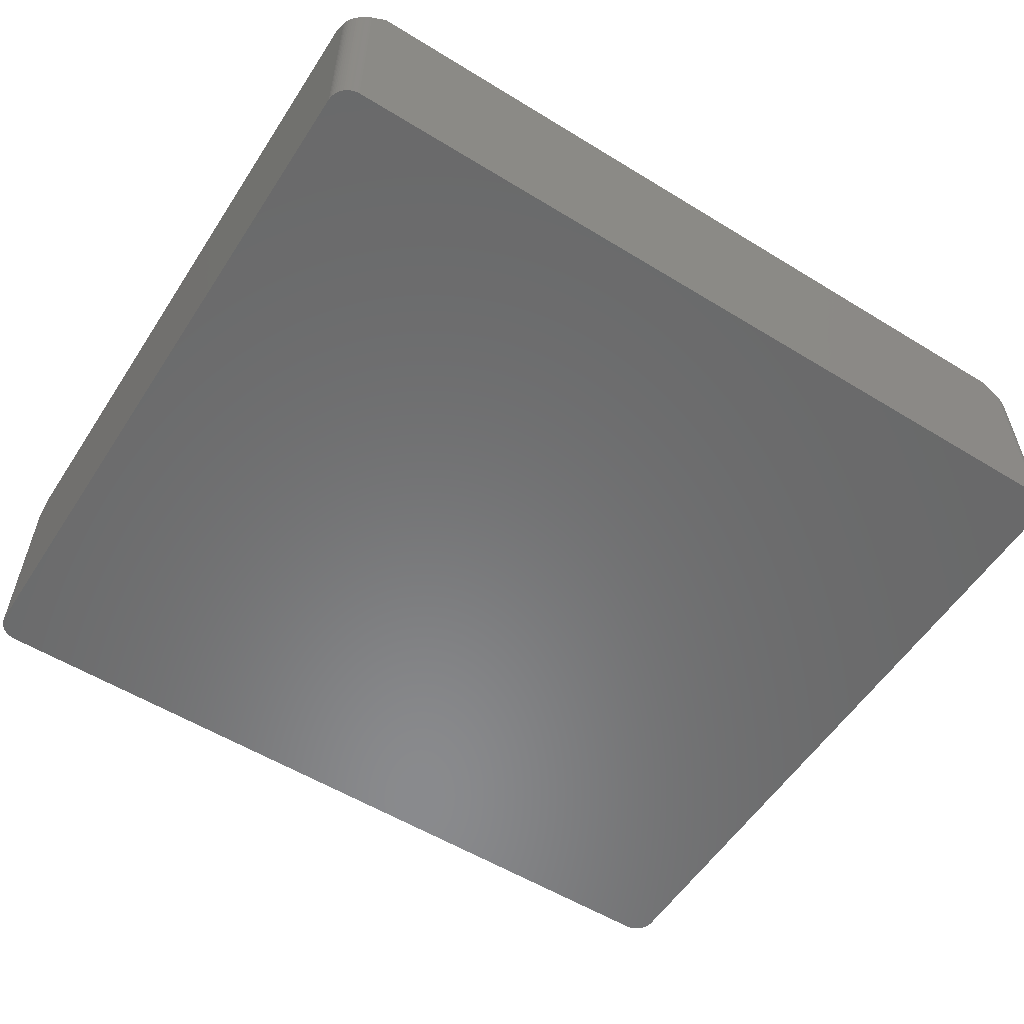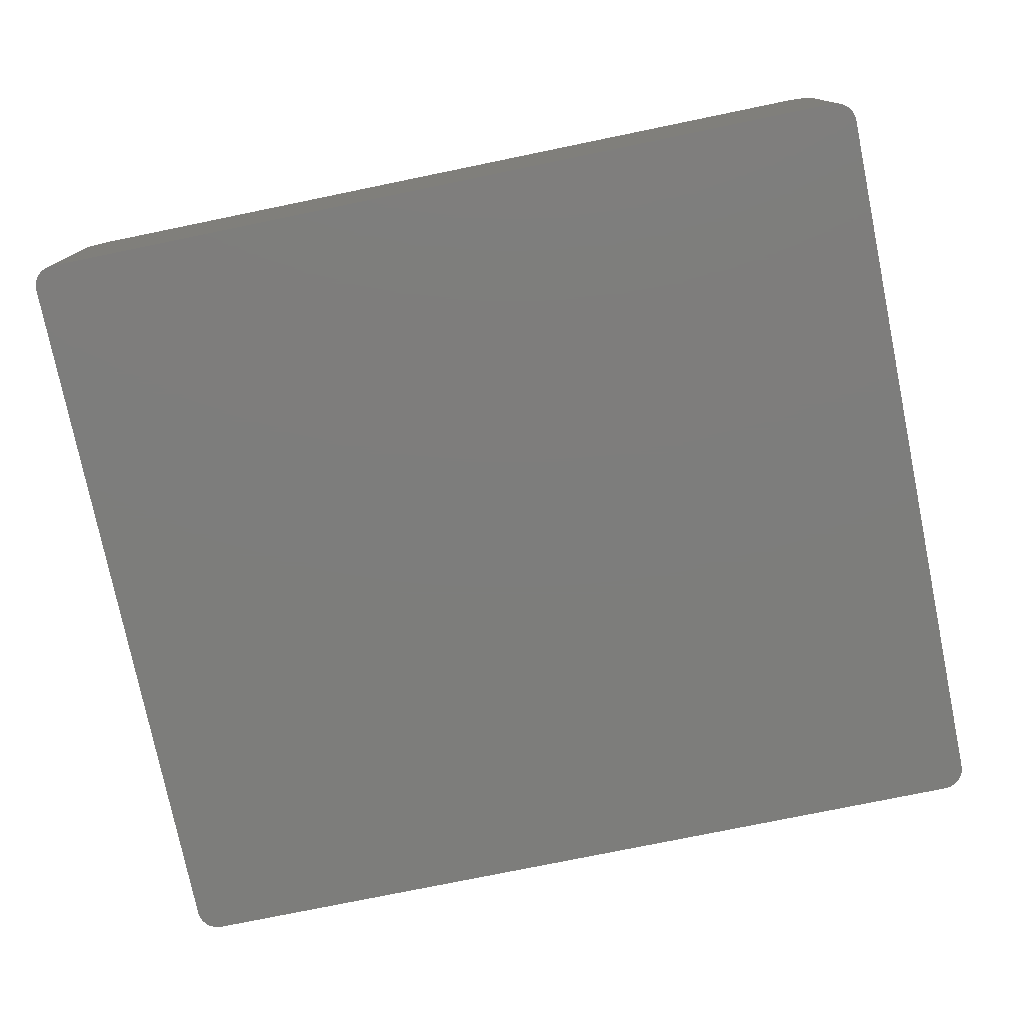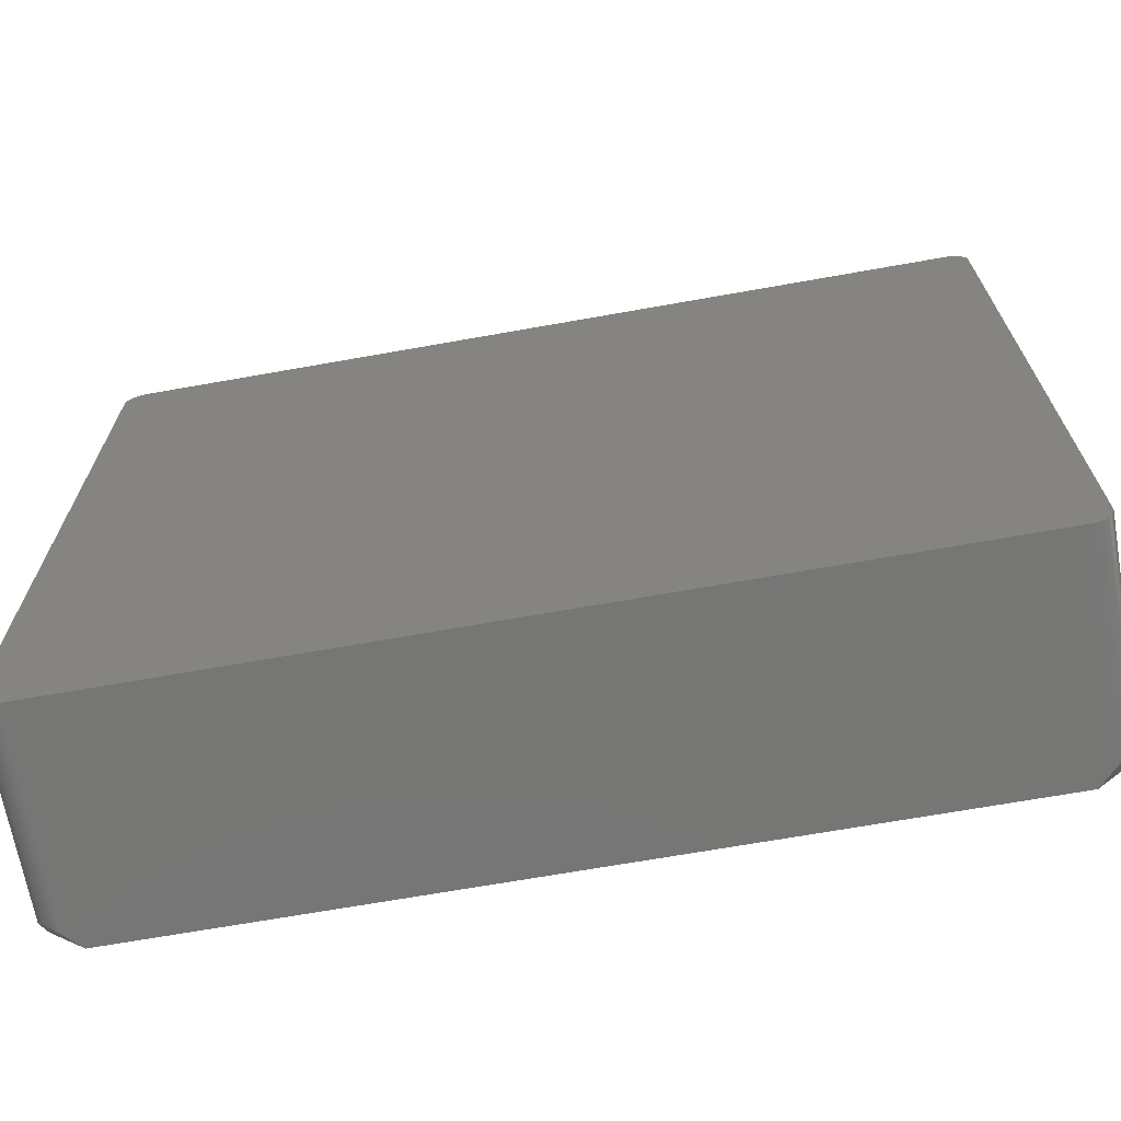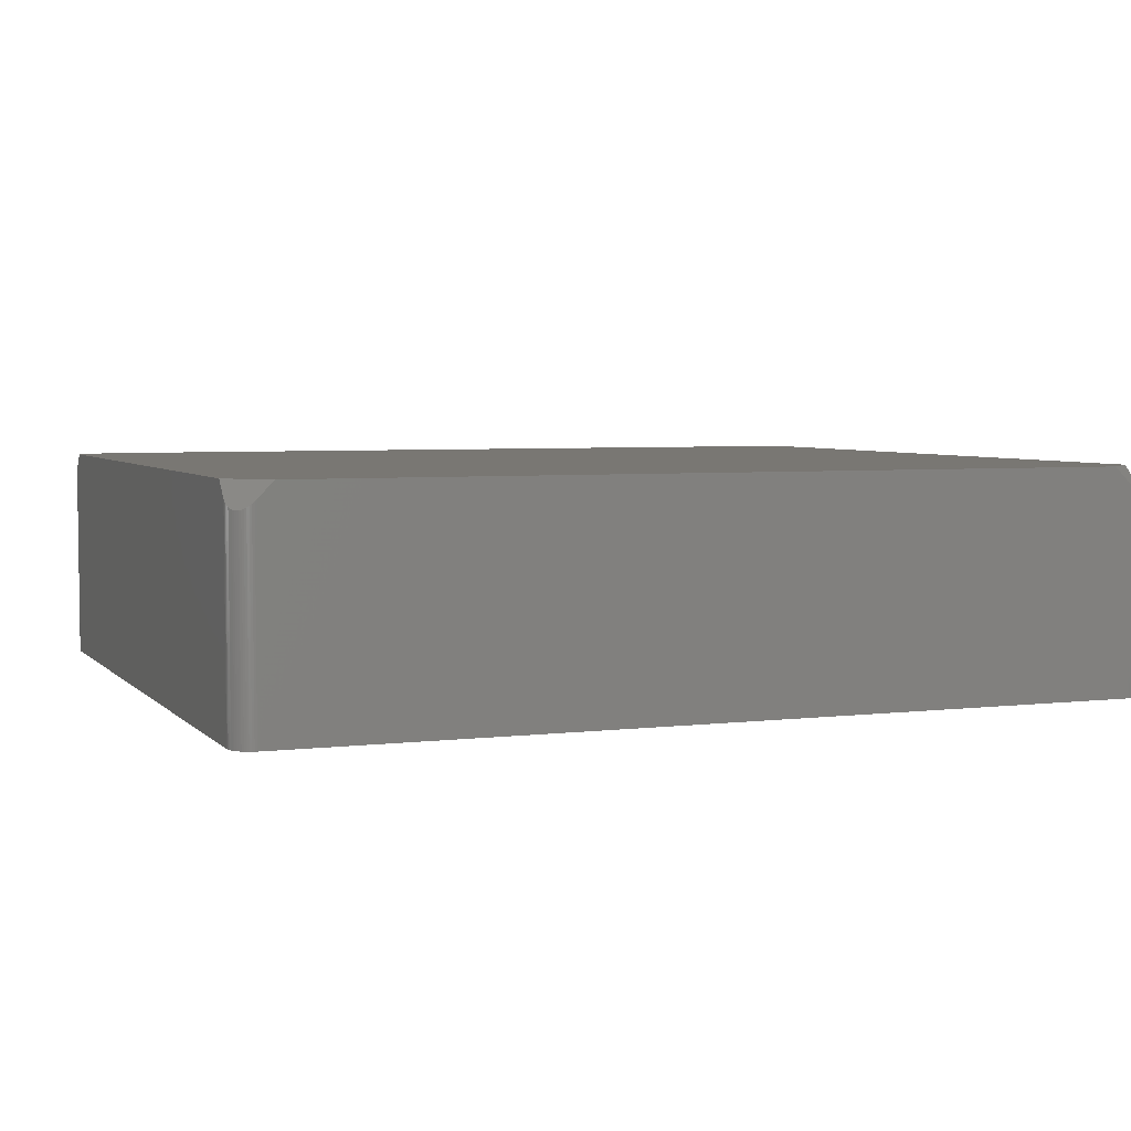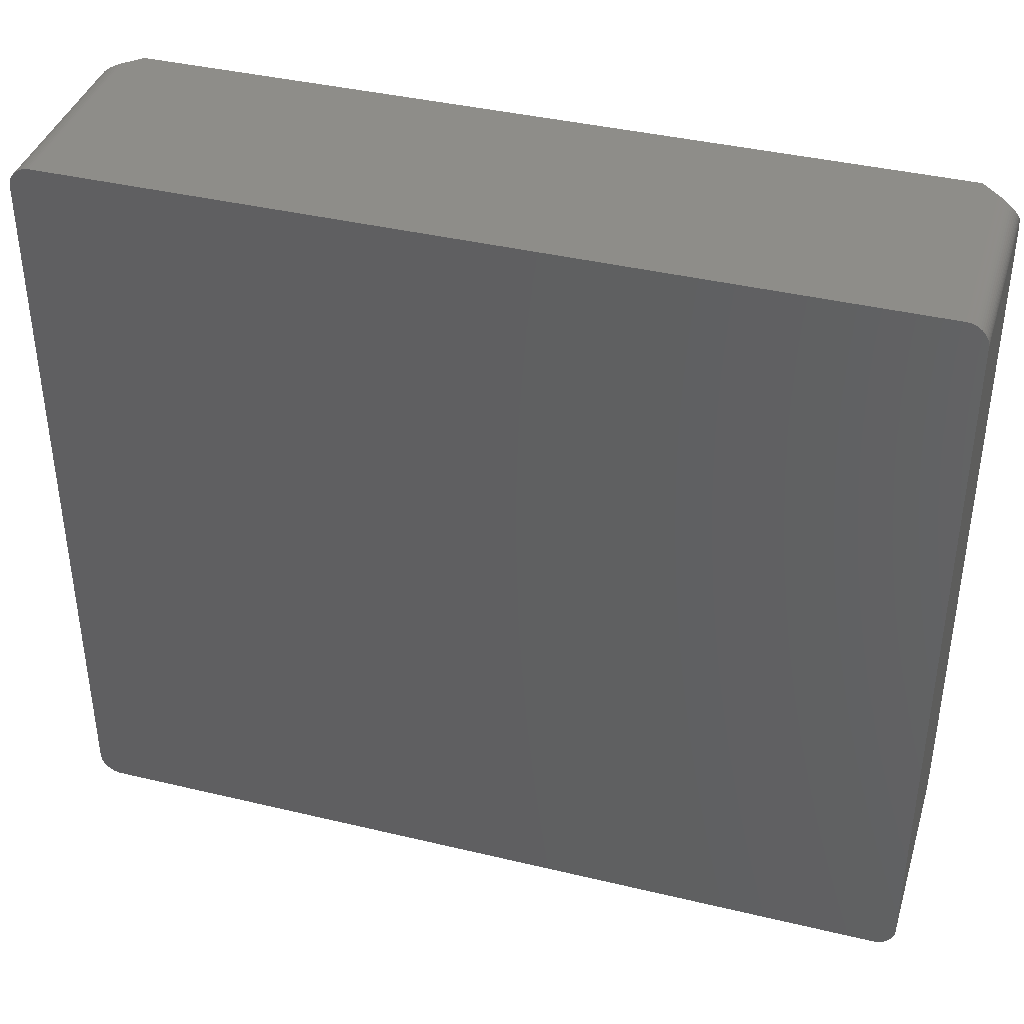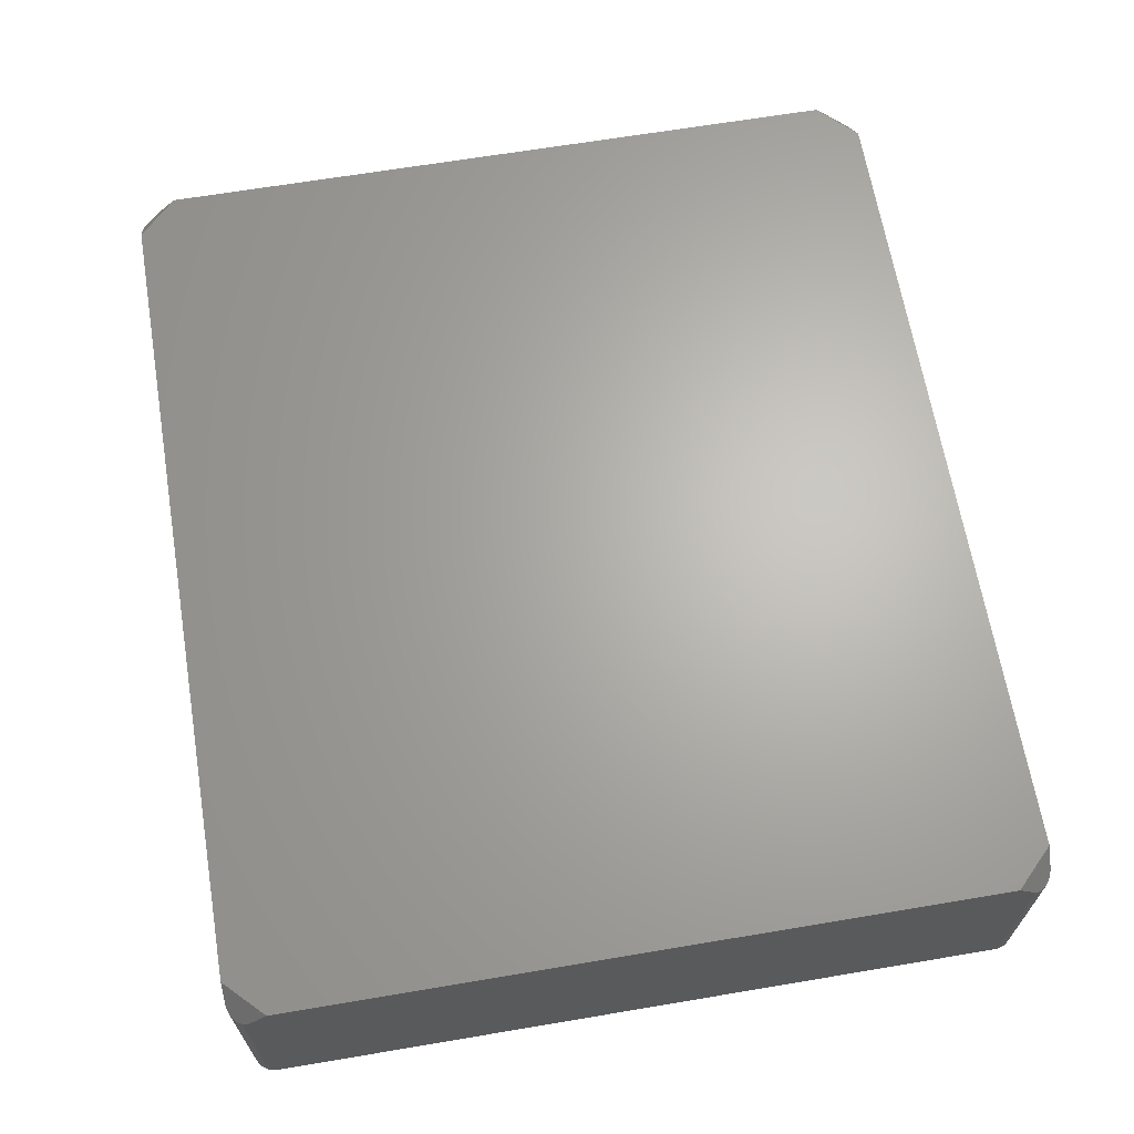
<metadata>
{"format":"stl","ext":"stl","renderer":"f3d","projection":"perspective","resolution":1024,"background":"white","views":[{"elev":-56.2,"azim":-32.7,"up":"+Z"},{"elev":-76.7,"azim":11.6,"up":"+Z"},{"elev":-68.4,"azim":-169.9,"up":"+Y"},{"elev":4.6,"azim":158.5,"up":"+Z"},{"elev":39.4,"azim":-163.4,"up":"+Y"},{"elev":65.6,"azim":-99.6,"up":"+Z"}]}
</metadata>
<code>
# stl→obj: 140 verts, 276 faces
v 50.79 42.16 10.66
v 48.2 44.45 10.97
v 46.46 44.45 12.7
v 50.69 42.66 10.27
v 50.75 42.41 10.45
v 50.6 42.9 10.12
v 50.49 43.12 9.998
v 48.45 44.44 10.72
v 50.36 43.34 9.914
v 50.21 43.54 9.866
v 48.7 44.41 10.5
v 48.95 44.35 10.31
v 50.03 43.73 9.852
v 49.19 44.27 10.15
v 49.84 43.9 9.874
v 49.42 44.17 10.02
v 49.64 44.04 9.932
v 50.8 41.91 10.9
v 50.8 40.11 12.7
v -48.32 44.45 10.84
v -50.8 40.12 12.7
v -46.46 44.45 12.7
v -48.58 44.43 10.61
v -50.8 42.04 10.78
v -48.83 44.39 10.4
v -49.07 44.32 10.23
v -49.3 44.23 10.08
v -49.53 44.11 9.974
v -50.77 42.29 10.55
v -49.74 43.97 9.899
v -50.72 42.54 10.36
v -49.94 43.81 9.859
v -50.65 42.78 10.19
v -50.12 43.64 9.854
v -50.55 43.01 10.05
v -50.28 43.44 9.886
v -50.43 43.23 9.952
v -46.46 -44.45 12.7
v -50.8 -42.04 10.78
v -50.77 -42.29 10.55
v -48.32 -44.45 10.84
v -50.72 -42.54 10.36
v -50.65 -42.78 10.19
v -50.55 -43.01 10.05
v -50.43 -43.23 9.952
v -48.58 -44.43 10.61
v -50.28 -43.44 9.886
v -48.83 -44.39 10.4
v -50.12 -43.64 9.854
v -49.07 -44.32 10.23
v -49.94 -43.81 9.859
v -49.3 -44.23 10.08
v -49.74 -43.97 9.899
v -49.53 -44.11 9.974
v -50.8 -40.12 12.7
v 46.46 -44.45 12.7
v 50.8 -41.91 10.9
v 50.8 -40.11 12.7
v 50.79 -42.16 10.66
v 48.2 -44.45 10.97
v 50.75 -42.41 10.45
v 50.69 -42.66 10.27
v 50.6 -42.9 10.12
v 50.49 -43.12 9.998
v 48.45 -44.44 10.72
v 50.36 -43.34 9.914
v 48.7 -44.41 10.5
v 50.21 -43.54 9.865
v 48.95 -44.36 10.31
v 50.03 -43.73 9.852
v 49.19 -44.27 10.15
v 49.84 -43.9 9.874
v 49.64 -44.04 9.932
v 49.42 -44.17 10.02
v 50.49 -43.12 -12.7
v 50.36 -43.34 -12.7
v 50.8 41.91 -12.7
v 50.8 -41.91 -12.7
v 48.2 44.45 -12.7
v 48.45 44.44 -12.7
v -49.74 -43.97 -12.7
v -49.94 -43.81 -12.7
v -50.8 42.04 -12.7
v -50.77 42.29 -12.7
v -48.32 -44.45 -12.7
v -48.58 -44.43 -12.7
v -48.32 44.45 -12.7
v -49.74 43.97 -12.7
v -49.94 43.81 -12.7
v 50.75 42.41 -12.7
v 50.69 42.66 -12.7
v 50.21 43.54 -12.7
v 50.03 43.73 -12.7
v 50.79 -42.16 -12.7
v 50.75 -42.41 -12.7
v 50.69 -42.66 -12.7
v 50.6 -42.9 -12.7
v 50.21 -43.54 -12.7
v 48.2 -44.45 -12.7
v -49.07 -44.32 -12.7
v -49.3 -44.23 -12.7
v -50.72 42.54 -12.7
v 50.79 42.16 -12.7
v 49.84 -43.9 -12.7
v 50.03 -43.73 -12.7
v 49.64 -44.04 -12.7
v -50.8 -42.04 -12.7
v -50.77 -42.29 -12.7
v -50.55 -43.01 -12.7
v -50.43 -43.23 -12.7
v -48.83 -44.39 -12.7
v -50.65 42.78 -12.7
v 48.45 -44.44 -12.7
v 49.42 -44.17 -12.7
v 50.6 42.9 -12.7
v 50.49 43.12 -12.7
v 50.36 43.34 -12.7
v 49.84 43.9 -12.7
v 49.19 -44.27 -12.7
v 49.64 44.04 -12.7
v 48.95 -44.36 -12.7
v 49.42 44.17 -12.7
v 48.7 -44.41 -12.7
v 49.19 44.27 -12.7
v 48.95 44.35 -12.7
v 48.7 44.41 -12.7
v -48.58 44.43 -12.7
v -48.83 44.39 -12.7
v -49.53 -44.11 -12.7
v -49.07 44.32 -12.7
v -49.3 44.23 -12.7
v -49.53 44.11 -12.7
v -50.12 -43.64 -12.7
v -50.28 -43.44 -12.7
v -50.12 43.64 -12.7
v -50.28 43.44 -12.7
v -50.65 -42.78 -12.7
v -50.43 43.23 -12.7
v -50.72 -42.54 -12.7
v -50.55 43.01 -12.7
f 1 2 3
f 4 2 5
f 6 2 4
f 2 7 8
f 9 8 7
f 10 11 9
f 11 10 12
f 12 13 14
f 14 15 16
f 16 15 17
f 15 14 13
f 13 12 10
f 8 9 11
f 7 2 6
f 2 1 5
f 3 18 1
f 18 3 19
f 20 21 22
f 23 21 20
f 21 23 24
f 25 24 23
f 26 24 25
f 27 24 26
f 28 24 27
f 24 28 29
f 30 29 28
f 29 30 31
f 32 31 30
f 31 32 33
f 34 33 32
f 33 34 35
f 36 35 34
f 35 36 37
f 38 39 40
f 41 40 42
f 41 42 43
f 41 43 44
f 41 44 45
f 46 45 47
f 48 47 49
f 50 49 51
f 52 51 53
f 52 53 54
f 51 52 50
f 49 50 48
f 47 48 46
f 45 46 41
f 40 41 38
f 39 38 55
f 56 57 58
f 57 56 59
f 60 59 56
f 59 60 61
f 61 60 62
f 62 60 63
f 63 60 64
f 64 65 66
f 67 66 65
f 66 67 68
f 69 68 67
f 68 69 70
f 71 70 69
f 70 71 72
f 72 71 73
f 65 64 60
f 73 71 74
f 66 75 64
f 75 66 76
f 19 77 18
f 58 77 19
f 78 58 57
f 58 78 77
f 79 8 80
f 8 79 2
f 3 58 19
f 3 56 58
f 3 38 56
f 22 38 3
f 21 38 22
f 38 21 55
f 81 51 82
f 51 81 53
f 83 29 84
f 29 83 24
f 85 46 86
f 46 85 41
f 79 3 2
f 3 79 22
f 87 22 79
f 22 87 20
f 88 32 30
f 32 88 89
f 90 4 5
f 4 90 91
f 92 13 10
f 13 92 93
f 61 94 59
f 94 61 95
f 63 96 62
f 96 63 97
f 59 78 57
f 78 59 94
f 64 97 63
f 97 64 75
f 68 76 66
f 76 68 98
f 99 56 38
f 85 38 41
f 99 38 85
f 56 99 60
f 100 52 101
f 52 100 50
f 84 31 102
f 31 84 29
f 77 1 18
f 1 77 103
f 62 95 61
f 95 62 96
f 104 70 72
f 70 104 105
f 106 72 73
f 72 106 104
f 40 107 108
f 107 40 39
f 83 21 24
f 83 55 21
f 107 55 83
f 55 107 39
f 45 109 110
f 109 45 44
f 111 50 100
f 50 111 48
f 102 33 112
f 33 102 31
f 99 65 60
f 65 99 113
f 114 73 74
f 73 114 106
f 99 78 94
f 78 99 77
f 99 94 95
f 79 77 99
f 99 95 96
f 77 79 103
f 99 96 97
f 103 79 90
f 99 97 75
f 90 79 91
f 99 75 76
f 91 79 115
f 99 76 98
f 115 79 116
f 99 98 105
f 116 79 117
f 99 105 104
f 117 79 92
f 99 104 106
f 92 79 93
f 99 106 114
f 93 79 118
f 99 114 119
f 118 79 120
f 99 119 121
f 120 79 122
f 99 121 123
f 122 79 124
f 99 123 113
f 124 79 125
f 125 79 126
f 126 79 80
f 85 79 99
f 85 87 79
f 107 85 86
f 85 107 87
f 107 86 111
f 83 87 107
f 107 111 100
f 87 83 127
f 107 100 101
f 127 83 128
f 107 101 129
f 128 83 130
f 107 129 81
f 130 83 131
f 107 81 82
f 131 83 132
f 107 82 133
f 132 83 88
f 107 133 134
f 88 83 89
f 107 134 110
f 89 83 135
f 107 110 109
f 135 83 136
f 107 109 137
f 136 83 138
f 107 137 139
f 138 83 140
f 107 139 108
f 140 83 112
f 112 83 102
f 102 83 84
f 86 48 111
f 48 86 46
f 101 54 129
f 54 101 52
f 129 53 81
f 53 129 54
f 122 17 120
f 17 122 16
f 120 15 118
f 15 120 17
f 115 7 6
f 7 115 116
f 131 28 27
f 28 131 132
f 138 36 136
f 36 138 37
f 70 98 68
f 98 70 105
f 113 67 65
f 67 113 123
f 119 74 71
f 74 119 114
f 43 139 137
f 139 43 42
f 42 108 139
f 108 42 40
f 124 16 122
f 16 124 14
f 126 12 125
f 12 126 11
f 103 5 1
f 5 103 90
f 91 6 4
f 6 91 115
f 89 34 32
f 34 89 135
f 44 137 109
f 137 44 43
f 47 110 134
f 110 47 45
f 82 49 133
f 49 82 51
f 49 134 133
f 134 49 47
f 118 13 93
f 13 118 15
f 80 11 126
f 11 80 8
f 125 14 124
f 14 125 12
f 117 10 9
f 10 117 92
f 116 9 7
f 9 116 117
f 127 25 23
f 25 127 128
f 136 34 135
f 34 136 36
f 112 35 140
f 35 112 33
f 140 37 138
f 37 140 35
f 121 71 69
f 71 121 119
f 123 69 67
f 69 123 121
f 132 30 28
f 30 132 88
f 130 27 26
f 27 130 131
f 128 26 25
f 26 128 130
f 87 23 20
f 23 87 127

</code>
